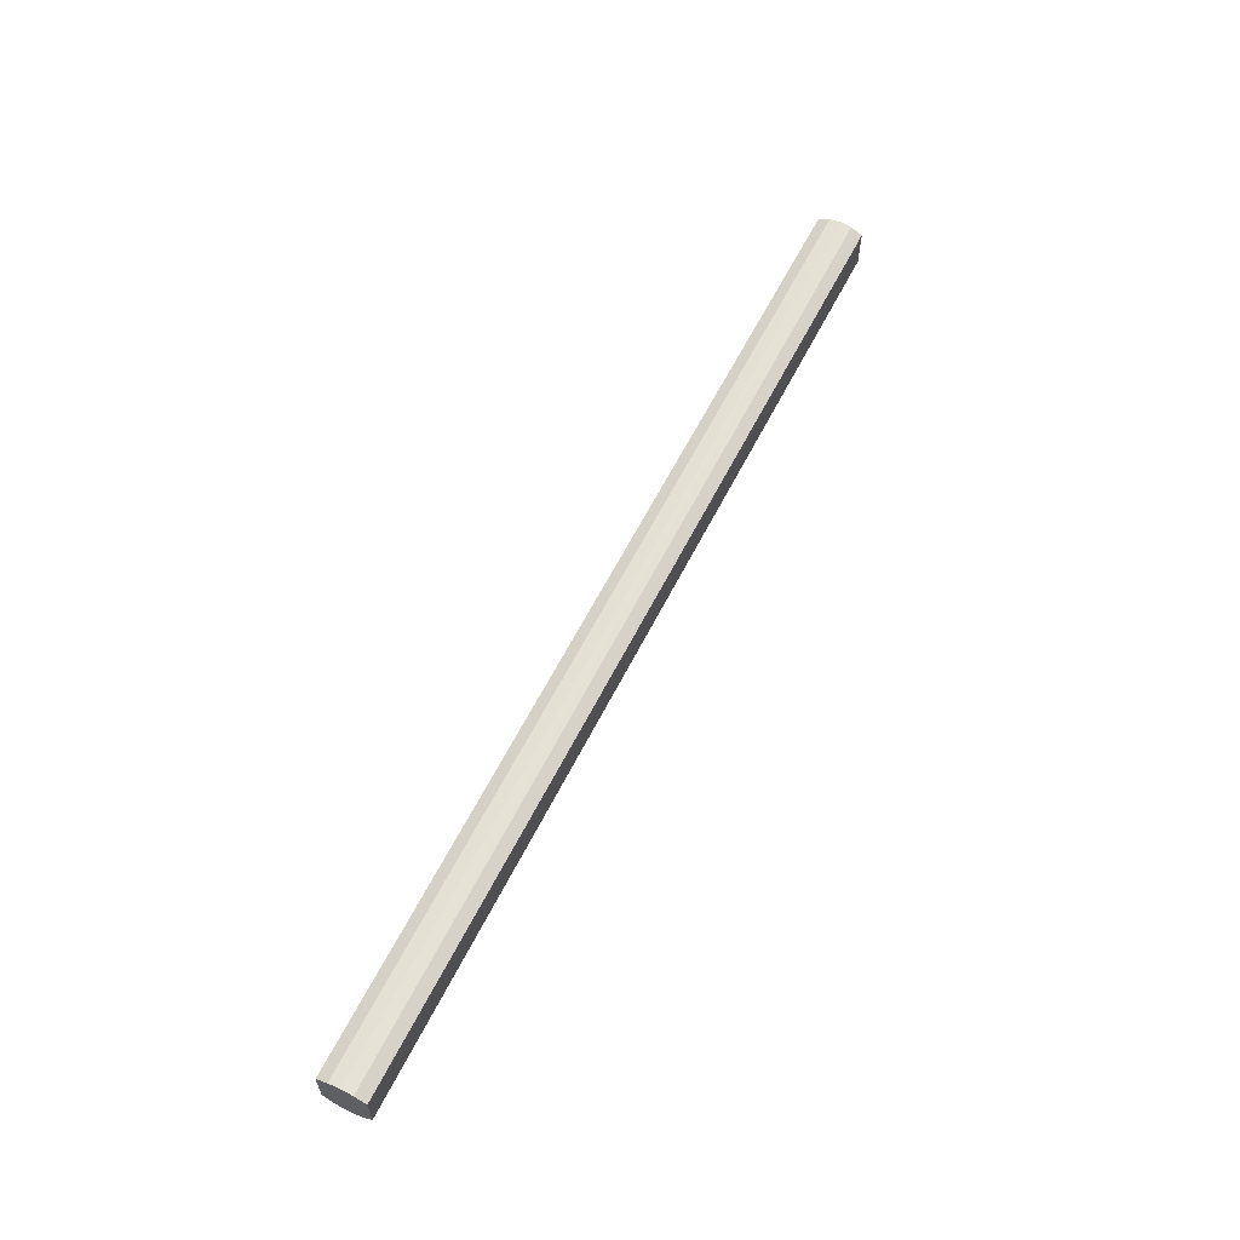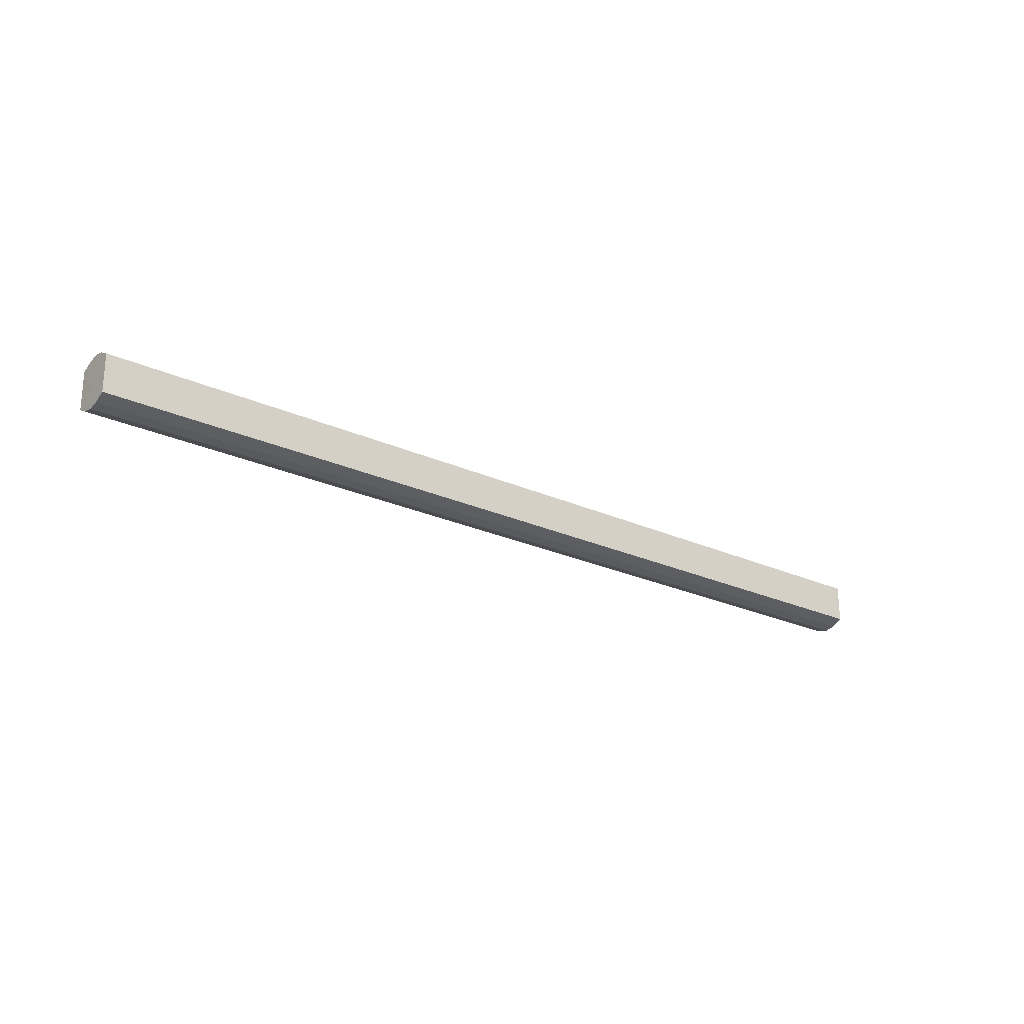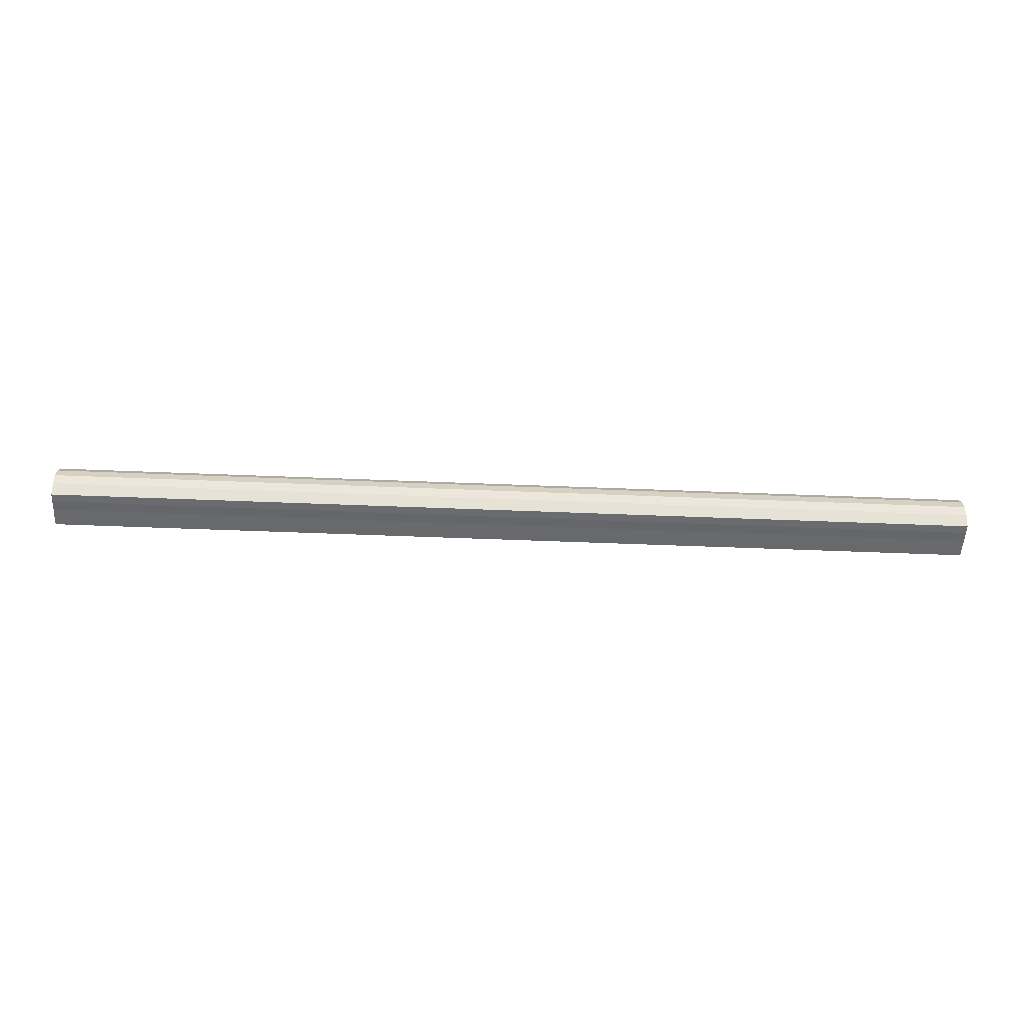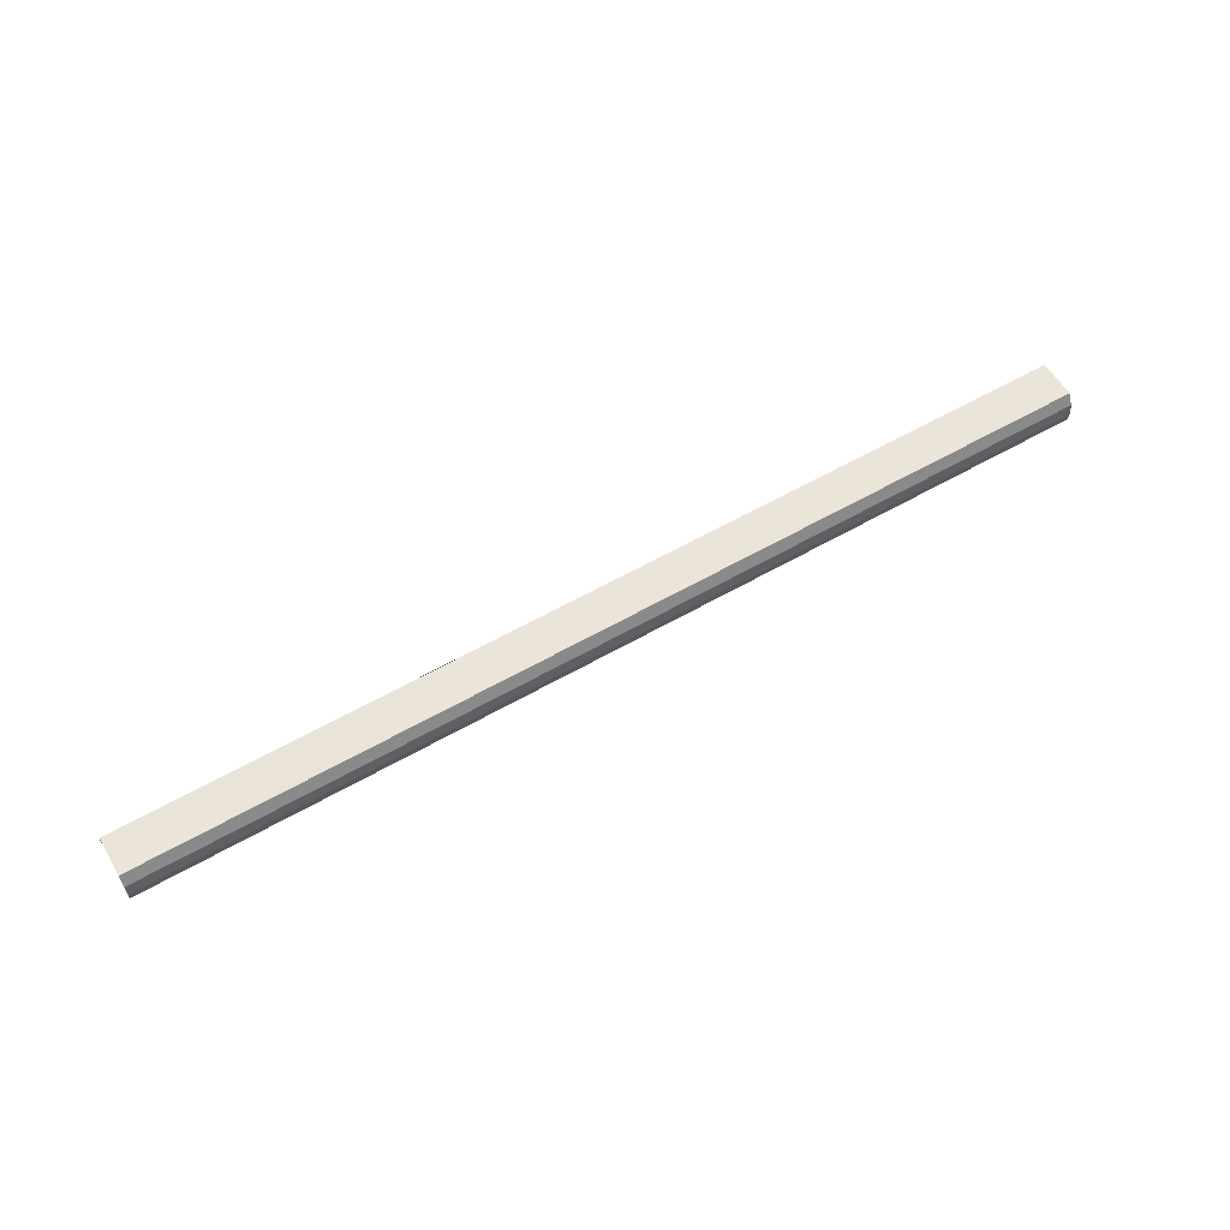
<metadata>
{"format":"obj","ext":"obj","renderer":"f3d","projection":"perspective","resolution":1024,"background":"white","views":[{"elev":59.7,"azim":-63.6,"up":"+Z"},{"elev":-23.7,"azim":142.3,"up":"+Z"},{"elev":-52.8,"azim":177.5,"up":"+Y"},{"elev":59.2,"azim":149.5,"up":"+Y"}]}
</metadata>
<code>
o 12632
v 2172 1875 12.15
v 2172 1875 12.15
v 2172 1875 12.15
v 2172 1875 12.14
v 2172 1875 12.15
v 2172 1875 12.15
v 2172 1875 12.15
v 2172 1875 12.13
v 2172 1875 12.14
v 2172 1875 12.14
v 2172 1875 12.14
v 2172 1875 12.12
v 2172 1875 12.13
v 2172 1875 12.13
v 2172 1875 12.13
v 2172 1875 12.11
v 2172 1875 12.12
v 2172 1875 12.12
v 2172 1875 12.12
v 2172 1875 12.11
v 2172 1875 12.11
v 2172 1875 12.11
v 2172 1875 12.11
v 2172 1875 12.1
v 2172 1875 12.11
v 2172 1875 12.11
v 2172 1875 12.11
v 2172 1875 12.1
v 2172 1875 12.1
v 2172 1875 12.1
v 2172 1875 12.1
v 2172 1875 12.1
v 2172 1875 12.15
v 2172 1875 12.15
v 2172 1875 12.15
v 2172 1875 12.14
v 2172 1875 12.14
v 2172 1875 12.15
v 2172 1875 12.15
v 2172 1875 12.14
v 2172 1875 12.15
v 2172 1875 12.13
v 2172 1875 12.13
v 2172 1875 12.13
v 2172 1875 12.14
v 2172 1875 12.12
v 2172 1875 12.13
v 2172 1875 12.12
v 2172 1875 12.12
v 2172 1875 12.11
v 2172 1875 12.12
v 2172 1875 12.11
v 2172 1875 12.11
v 2172 1875 12.11
v 2172 1875 12.11
v 2172 1875 12.1
v 2172 1875 12.11
v 2172 1875 12.1
v 2172 1875 12.1
v 2172 1875 12.11
v 2172 1875 12.11
v 2172 1875 12.1
v 2172 1875 12.1
v 2172 1875 12.1
v 2172 1875 12.12
v 2172 1875 12.15
v 2172 1875 12.15
v 2172 1875 12.14
v 2172 1875 12.15
v 2172 1875 12.13
v 2172 1875 12.14
v 2172 1875 12.12
v 2172 1875 12.13
v 2172 1875 12.11
v 2172 1875 12.12
v 2172 1875 12.11
v 2172 1875 12.11
v 2172 1875 12.1
v 2172 1875 12.11
v 2172 1875 12.1
v 2172 1875 12.1
v 2172 1875 12.12
v 2172 1875 12.15
v 2172 1875 12.15
v 2172 1875 12.15
v 2172 1875 12.14
v 2172 1875 12.14
v 2172 1875 12.13
v 2172 1875 12.13
v 2172 1875 12.12
v 2172 1875 12.12
v 2172 1875 12.11
v 2172 1875 12.11
v 2172 1875 12.11
v 2172 1875 12.11
v 2172 1875 12.1
v 2172 1875 12.1
v 2172 1875 12.1
f 1 2 3
f 2 4 5
f 6 1 7
f 4 8 9
f 10 6 11
f 8 12 13
f 14 10 15
f 12 16 17
f 18 14 19
f 16 20 21
f 22 18 23
f 20 24 25
f 26 22 27
f 24 28 29
f 30 26 31
f 28 30 32
f 33 34 35
f 35 36 37
f 38 39 33
f 40 41 38
f 37 42 43
f 44 45 40
f 46 47 44
f 43 48 49
f 50 51 46
f 52 53 50
f 49 54 55
f 56 57 52
f 58 59 56
f 55 60 61
f 62 63 58
f 61 64 62
f 65 66 67
f 65 68 66
f 65 67 69
f 65 70 68
f 65 69 71
f 65 72 70
f 65 71 73
f 65 74 72
f 65 73 75
f 65 76 74
f 65 75 77
f 65 78 76
f 65 77 79
f 65 80 78
f 65 79 81
f 65 81 80
f 82 83 84
f 82 85 83
f 82 84 86
f 82 87 85
f 82 86 88
f 82 89 87
f 82 88 90
f 82 91 89
f 82 90 92
f 82 93 91
f 82 92 94
f 82 95 93
f 82 94 96
f 82 97 95
f 82 96 98
f 82 98 97

</code>
